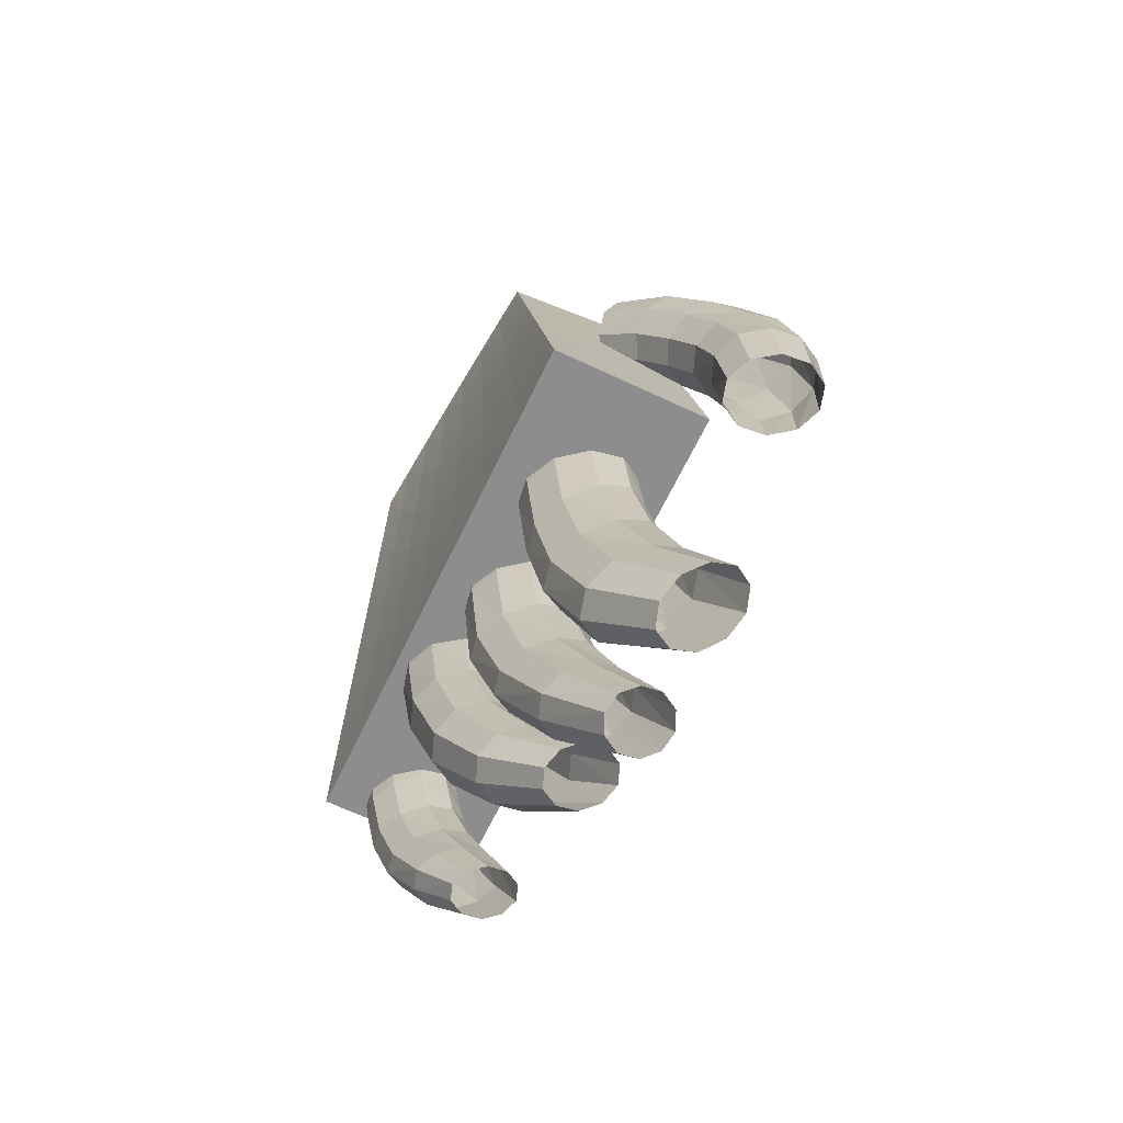
<metadata>
{"format":"obj","ext":"obj","renderer":"f3d","projection":"perspective","resolution":1024,"background":"white","views":[{"elev":-64.7,"azim":24.5,"up":"+Y"}]}
</metadata>
<code>
g
v -0.7533 -0.191 0.6988
v -0.7517 -0.1842 0.7059
v -0.7476 -0.1729 0.7098
v -0.7426 -0.1616 0.7078
v -0.7386 -0.1543 0.7
v -0.7365 -0.1552 0.6904
v -0.738 -0.1621 0.6826
v -0.7427 -0.1721 0.6802
v -0.7483 -0.1822 0.6836
v -0.7523 -0.1895 0.6907
v -0.7391 -0.2082 0.6983
v -0.7361 -0.202 0.7062
v -0.7292 -0.1917 0.7104
v -0.7211 -0.1812 0.7083
v -0.7148 -0.1744 0.6995
v -0.7123 -0.1751 0.688
v -0.7153 -0.1813 0.6792
v -0.7228 -0.1905 0.6768
v -0.7314 -0.2 0.6807
v -0.7377 -0.2068 0.6888
v -0.7276 -0.2272 0.6981
v -0.7234 -0.2221 0.7061
v -0.7143 -0.2137 0.7094
v -0.7039 -0.205 0.7068
v -0.6961 -0.1993 0.6985
v -0.6934 -0.1997 0.6879
v -0.6977 -0.2047 0.6796
v -0.7072 -0.2124 0.6768
v -0.718 -0.2203 0.68
v -0.7258 -0.226 0.688
v -0.7179 -0.2472 0.6986
v -0.713 -0.2437 0.7071
v -0.7027 -0.2377 0.7098
v -0.6911 -0.2315 0.7063
v -0.6826 -0.2274 0.6981
v -0.6801 -0.2275 0.6884
v -0.6851 -0.231 0.6802
v -0.6956 -0.2365 0.6765
v -0.7075 -0.2422 0.679
v -0.716 -0.2463 0.6874
v -0.7116 -0.2685 0.6994
v -0.7064 -0.2667 0.7087
v -0.6959 -0.2635 0.7118
v -0.6843 -0.2601 0.7079
v -0.6758 -0.2578 0.699
v -0.6737 -0.2576 0.6885
v -0.6789 -0.2594 0.6796
v -0.6895 -0.2624 0.6756
v -0.7013 -0.2657 0.6785
v -0.7097 -0.268 0.6876
v -0.7087 -0.2906 0.7
v -0.7034 -0.2905 0.7079
v -0.6934 -0.2901 0.7109
v -0.6824 -0.2895 0.7079
v -0.6746 -0.289 0.7
v -0.6733 -0.2886 0.6904
v -0.6786 -0.2886 0.6825
v -0.6884 -0.2892 0.6793
v -0.6993 -0.2899 0.6821
v -0.707 -0.2905 0.69
v -0.8672 -0.3 0.5714
v -0.714 -0.3 0.7
v -0.7525 -0.3 0.7459
v -0.9058 -0.3 0.6174
v -0.8344 -0.1204 0.6077
v -0.7456 -0.1 0.667
v -0.7869 -0.1 0.7102
v -0.8756 -0.1188 0.6508
v -0.7404 -0.1333 0.6725
v -0.7812 -0.1333 0.7162
v -0.7351 -0.1667 0.678
v -0.7754 -0.1667 0.7221
v -0.7298 -0.2 0.6835
v -0.7697 -0.2 0.7281
v -0.7245 -0.2333 0.689
v -0.764 -0.2333 0.734
v -0.7193 -0.2667 0.6945
v -0.7583 -0.2667 0.74
v -0.8399 -0.1504 0.6016
v -0.8454 -0.1803 0.5956
v -0.8508 -0.2102 0.5895
v -0.8563 -0.2401 0.5835
v -0.8617 -0.2701 0.5774
v -0.8806 -0.149 0.6452
v -0.8856 -0.1792 0.6397
v -0.8907 -0.2094 0.6341
v -0.8957 -0.2396 0.6285
v -0.9007 -0.2698 0.6229
v -0.8619 -0.1197 0.6364
v -0.7732 -0.1003 0.6958
v -0.8482 -0.1202 0.6221
v -0.7594 -0.1003 0.6814
v -0.8671 -0.1497 0.6307
v -0.8535 -0.1502 0.6162
v -0.8722 -0.1798 0.625
v -0.8588 -0.1801 0.6103
v -0.8774 -0.2098 0.6192
v -0.8641 -0.2101 0.6044
v -0.8826 -0.2399 0.6135
v -0.8694 -0.2401 0.5985
v -0.8877 -0.2699 0.6078
v -0.8747 -0.27 0.5926
v -0.8929 -0.3 0.602
v -0.88 -0.3 0.5867
v -0.7397 -0.3 0.7306
v -0.7268 -0.3 0.7153
v -0.7453 -0.2667 0.7248
v -0.7323 -0.2667 0.7096
v -0.7508 -0.2334 0.719
v -0.7377 -0.2334 0.704
v -0.7564 -0.2002 0.7132
v -0.7431 -0.2002 0.6984
v -0.762 -0.1669 0.7074
v -0.7485 -0.1669 0.6927
v -0.7676 -0.1336 0.7016
v -0.754 -0.1336 0.6871
v -0.8216 -0.1157 0.6161
v -0.8353 -0.1155 0.6305
v -0.8088 -0.1115 0.6245
v -0.8226 -0.1114 0.6389
v -0.7961 -0.108 0.633
v -0.8098 -0.108 0.6474
v -0.7834 -0.1051 0.6415
v -0.7972 -0.1051 0.6559
v -0.7708 -0.1028 0.65
v -0.7845 -0.1029 0.6644
v -0.7582 -0.1011 0.6585
v -0.7719 -0.1013 0.6729
v -0.8256 -0.1464 0.6117
v -0.8113 -0.1429 0.6218
v -0.797 -0.14 0.6319
v -0.7828 -0.1376 0.642
v -0.7686 -0.1356 0.6522
v -0.7545 -0.1342 0.6623
v -0.8295 -0.1771 0.6073
v -0.8137 -0.1743 0.6191
v -0.7979 -0.172 0.6308
v -0.7822 -0.17 0.6426
v -0.7664 -0.1685 0.6544
v -0.7507 -0.1674 0.6662
v -0.8335 -0.2078 0.6029
v -0.8161 -0.2058 0.6163
v -0.7988 -0.204 0.6298
v -0.7815 -0.2025 0.6432
v -0.7643 -0.2014 0.6566
v -0.747 -0.2005 0.67
v -0.8374 -0.2386 0.5985
v -0.8186 -0.2372 0.6136
v -0.7997 -0.236 0.6287
v -0.7809 -0.235 0.6437
v -0.7621 -0.2343 0.6588
v -0.7433 -0.2337 0.6739
v -0.8414 -0.2693 0.5942
v -0.821 -0.2686 0.6109
v -0.8006 -0.268 0.6276
v -0.7803 -0.2675 0.6443
v -0.7599 -0.2671 0.661
v -0.7396 -0.2668 0.6777
v -0.8453 -0.3 0.5898
v -0.8234 -0.3 0.6081
v -0.8015 -0.3 0.6265
v -0.7796 -0.3 0.6449
v -0.7578 -0.3 0.6632
v -0.7359 -0.3 0.6816
v -0.8582 -0.3 0.6051
v -0.8363 -0.3 0.6235
v -0.8144 -0.3 0.6418
v -0.7925 -0.3 0.6602
v -0.7706 -0.3 0.6786
v -0.7487 -0.3 0.6969
v -0.871 -0.3 0.6204
v -0.8491 -0.3 0.6388
v -0.8272 -0.3 0.6571
v -0.8054 -0.3 0.6755
v -0.7835 -0.3 0.6939
v -0.7616 -0.3 0.7122
v -0.8839 -0.3 0.6357
v -0.862 -0.3 0.6541
v -0.8401 -0.3 0.6725
v -0.8182 -0.3 0.6908
v -0.7963 -0.3 0.7092
v -0.7744 -0.3 0.7276
v -0.8804 -0.2691 0.6396
v -0.86 -0.2684 0.6564
v -0.8396 -0.2678 0.6731
v -0.8193 -0.2674 0.6898
v -0.7989 -0.2671 0.7065
v -0.7786 -0.2668 0.7232
v -0.8768 -0.2381 0.6436
v -0.858 -0.2368 0.6586
v -0.8392 -0.2357 0.6737
v -0.8203 -0.2348 0.6888
v -0.8015 -0.2341 0.7038
v -0.7828 -0.2336 0.7189
v -0.8733 -0.2072 0.6475
v -0.856 -0.2052 0.6609
v -0.8387 -0.2035 0.6743
v -0.8214 -0.2022 0.6877
v -0.8042 -0.2012 0.7012
v -0.7869 -0.2004 0.7146
v -0.8698 -0.1762 0.6514
v -0.854 -0.1736 0.6632
v -0.8382 -0.1714 0.6749
v -0.8225 -0.1696 0.6867
v -0.8068 -0.1682 0.6985
v -0.7911 -0.1672 0.7103
v -0.8663 -0.1453 0.6553
v -0.852 -0.142 0.6654
v -0.8377 -0.1392 0.6755
v -0.8235 -0.137 0.6857
v -0.8094 -0.1353 0.6958
v -0.7952 -0.134 0.706
v -0.8628 -0.1143 0.6592
v -0.85 -0.1104 0.6677
v -0.8373 -0.1071 0.6762
v -0.8246 -0.1044 0.6846
v -0.812 -0.1023 0.6931
v -0.7994 -0.1008 0.7017
v -0.8491 -0.1151 0.6449
v -0.8363 -0.1111 0.6533
v -0.8236 -0.1077 0.6618
v -0.8109 -0.1049 0.6703
v -0.7983 -0.1028 0.6788
v -0.7857 -0.1012 0.6873
v -0.79 -0.2686 0.6999
v -0.7829 -0.2669 0.7064
v -0.7702 -0.2639 0.7089
v -0.7567 -0.2608 0.7065
v -0.7476 -0.2588 0.7
v -0.747 -0.2588 0.6921
v -0.7541 -0.2605 0.6856
v -0.7661 -0.2632 0.683
v -0.7789 -0.2661 0.6854
v -0.788 -0.2681 0.6918
v -0.7875 -0.3054 0.6989
v -0.7812 -0.3031 0.7061
v -0.7694 -0.2992 0.7091
v -0.7566 -0.295 0.7067
v -0.7477 -0.2923 0.6993
v -0.7464 -0.2923 0.6901
v -0.7526 -0.2946 0.6827
v -0.7641 -0.2982 0.68
v -0.7766 -0.3021 0.6829
v -0.7856 -0.3048 0.6901
v -0.7846 -0.3421 0.6981
v -0.7786 -0.3392 0.7048
v -0.767 -0.3343 0.7075
v -0.7544 -0.3291 0.7052
v -0.7454 -0.3257 0.6984
v -0.7438 -0.3258 0.6899
v -0.7498 -0.3287 0.6831
v -0.7612 -0.3332 0.6805
v -0.7737 -0.338 0.6831
v -0.7826 -0.3414 0.6898
v -0.778 -0.3784 0.6985
v -0.7721 -0.3749 0.7054
v -0.7608 -0.3689 0.7077
v -0.7484 -0.3627 0.7049
v -0.7396 -0.3587 0.6981
v -0.7379 -0.3589 0.6901
v -0.7437 -0.3624 0.6834
v -0.7549 -0.3679 0.6804
v -0.7672 -0.3735 0.6826
v -0.776 -0.3775 0.6895
v -0.7648 -0.4126 0.6995
v -0.7593 -0.4085 0.707
v -0.7487 -0.4018 0.7093
v -0.7372 -0.3949 0.706
v -0.729 -0.3905 0.6988
v -0.7276 -0.3908 0.6905
v -0.7331 -0.3948 0.6833
v -0.7434 -0.4009 0.68
v -0.7548 -0.4071 0.6822
v -0.763 -0.4116 0.6897
v -0.7402 -0.44 0.7
v -0.7359 -0.4362 0.7065
v -0.7277 -0.43 0.7088
v -0.7188 -0.4237 0.7061
v -0.7125 -0.4196 0.6997
v -0.7113 -0.42 0.6922
v -0.7156 -0.4237 0.6859
v -0.7237 -0.4293 0.6831
v -0.7325 -0.435 0.6853
v -0.7388 -0.4391 0.6918
v -0.8235 -0.2694 0.67
v -0.8176 -0.2692 0.6762
v -0.8068 -0.2688 0.6785
v -0.7954 -0.2682 0.6762
v -0.7876 -0.2677 0.67
v -0.7869 -0.2674 0.6625
v -0.7928 -0.2676 0.6564
v -0.803 -0.2681 0.6539
v -0.8139 -0.2688 0.6561
v -0.8218 -0.2693 0.6622
v -0.8227 -0.305 0.6691
v -0.8169 -0.3042 0.676
v -0.8058 -0.3026 0.6788
v -0.7939 -0.3008 0.6763
v -0.7855 -0.2996 0.6693
v -0.7842 -0.2993 0.6606
v -0.7901 -0.3001 0.6536
v -0.8008 -0.3017 0.6508
v -0.8125 -0.3035 0.6535
v -0.8209 -0.3048 0.6604
v -0.82 -0.3405 0.6682
v -0.8143 -0.339 0.6745
v -0.8034 -0.3362 0.6771
v -0.7913 -0.3333 0.6747
v -0.7828 -0.3313 0.6683
v -0.7812 -0.3311 0.6604
v -0.787 -0.3326 0.6539
v -0.7978 -0.3352 0.6514
v -0.8097 -0.3381 0.6538
v -0.8182 -0.3401 0.6602
v -0.8097 -0.3745 0.6684
v -0.8047 -0.3724 0.675
v -0.7947 -0.3688 0.6773
v -0.7837 -0.3649 0.6746
v -0.7759 -0.3624 0.6682
v -0.7742 -0.3623 0.6605
v -0.7793 -0.3644 0.6541
v -0.7892 -0.3678 0.6513
v -0.8001 -0.3714 0.6535
v -0.808 -0.374 0.66
v -0.7926 -0.4056 0.6694
v -0.7885 -0.4032 0.6765
v -0.7802 -0.3991 0.6789
v -0.771 -0.3948 0.6759
v -0.7643 -0.392 0.6689
v -0.7627 -0.392 0.6608
v -0.7669 -0.3944 0.654
v -0.7752 -0.3982 0.6509
v -0.7845 -0.4022 0.6531
v -0.7911 -0.405 0.6602
v -0.77 -0.4332 0.67
v -0.7671 -0.4309 0.6761
v -0.7613 -0.4271 0.6784
v -0.7548 -0.4231 0.676
v -0.75 -0.4205 0.6698
v -0.7487 -0.4206 0.6626
v -0.7515 -0.4229 0.6565
v -0.7575 -0.4264 0.6539
v -0.7642 -0.4301 0.6561
v -0.7689 -0.4327 0.6622
v -0.8945 -0.2849 0.61
v -0.8889 -0.2846 0.6152
v -0.8789 -0.2839 0.6173
v -0.8683 -0.283 0.6153
v -0.861 -0.2824 0.61
v -0.8605 -0.2822 0.6036
v -0.8661 -0.2825 0.5984
v -0.8756 -0.2833 0.5962
v -0.8857 -0.2841 0.5981
v -0.8929 -0.2847 0.6034
v -0.8918 -0.3079 0.609
v -0.8867 -0.3073 0.6148
v -0.8771 -0.3062 0.6172
v -0.8667 -0.3049 0.6151
v -0.8594 -0.304 0.6092
v -0.8583 -0.3038 0.6019
v -0.8635 -0.3043 0.596
v -0.8728 -0.3055 0.5936
v -0.883 -0.3067 0.5959
v -0.8902 -0.3077 0.6017
v -0.8878 -0.3306 0.6081
v -0.8829 -0.3298 0.6135
v -0.8736 -0.3283 0.6157
v -0.8634 -0.3266 0.6137
v -0.8561 -0.3253 0.6082
v -0.8548 -0.3251 0.6016
v -0.8597 -0.3259 0.5961
v -0.8689 -0.3274 0.5939
v -0.879 -0.3291 0.596
v -0.8862 -0.3303 0.6014
v -0.8804 -0.3524 0.6085
v -0.8757 -0.3514 0.6141
v -0.8666 -0.3494 0.6161
v -0.8566 -0.3473 0.6138
v -0.8495 -0.3459 0.6082
v -0.8481 -0.3457 0.6016
v -0.8529 -0.3467 0.5961
v -0.8619 -0.3486 0.5937
v -0.8718 -0.3506 0.5956
v -0.8789 -0.3521 0.6012
v -0.8684 -0.3721 0.6094
v -0.8642 -0.371 0.6156
v -0.8561 -0.3691 0.6177
v -0.8471 -0.3671 0.6152
v -0.8408 -0.3656 0.6091
v -0.8396 -0.3655 0.602
v -0.8437 -0.3665 0.596
v -0.8518 -0.3684 0.5934
v -0.8606 -0.3704 0.5954
v -0.867 -0.3718 0.6016
v -0.853 -0.3894 0.61
v -0.8498 -0.3887 0.6153
v -0.8435 -0.3875 0.6173
v -0.8366 -0.3862 0.6152
v -0.8317 -0.3853 0.61
v -0.8308 -0.3851 0.6036
v -0.834 -0.3858 0.5984
v -0.8402 -0.3869 0.5962
v -0.8471 -0.3882 0.5981
v -0.852 -0.3892 0.6034
v -0.8569 -0.2726 0.65
v -0.8514 -0.2715 0.656
v -0.8412 -0.2696 0.6583
v -0.8304 -0.2675 0.656
v -0.8229 -0.2661 0.65
v -0.8222 -0.266 0.6427
v -0.8278 -0.2671 0.6367
v -0.8375 -0.2689 0.6342
v -0.8479 -0.2709 0.6364
v -0.8553 -0.2723 0.6424
v -0.8569 -0.3046 0.65
v -0.8512 -0.3031 0.6578
v -0.8404 -0.3005 0.6609
v -0.8287 -0.2977 0.6579
v -0.8206 -0.2958 0.65
v -0.8193 -0.2957 0.6405
v -0.825 -0.2971 0.6326
v -0.8355 -0.2996 0.6294
v -0.8469 -0.3023 0.6322
v -0.8551 -0.3042 0.6401
v -0.8522 -0.3362 0.65
v -0.8469 -0.3344 0.6587
v -0.8367 -0.3312 0.662
v -0.8255 -0.3277 0.6587
v -0.8175 -0.3254 0.65
v -0.8159 -0.3253 0.6394
v -0.8212 -0.3272 0.6307
v -0.8313 -0.3302 0.6272
v -0.8424 -0.3334 0.6303
v -0.8504 -0.3358 0.639
v -0.8419 -0.3665 0.65
v -0.837 -0.3643 0.6587
v -0.8275 -0.3605 0.662
v -0.8169 -0.3566 0.6587
v -0.8094 -0.3539 0.65
v -0.8077 -0.3539 0.6394
v -0.8125 -0.3561 0.6307
v -0.8221 -0.3596 0.6272
v -0.8326 -0.3633 0.6303
v -0.8402 -0.3659 0.639
v -0.8243 -0.393 0.65
v -0.8201 -0.3908 0.6578
v -0.8118 -0.3871 0.6609
v -0.8026 -0.3831 0.6579
v -0.7959 -0.3805 0.65
v -0.7944 -0.3805 0.6405
v -0.7986 -0.3827 0.6326
v -0.8069 -0.3862 0.6294
v -0.8162 -0.3899 0.6322
v -0.8229 -0.3925 0.6401
v -0.8001 -0.4139 0.65
v -0.7966 -0.412 0.656
v -0.7899 -0.4089 0.6583
v -0.7825 -0.4057 0.656
v -0.7772 -0.4036 0.65
v -0.7761 -0.4036 0.6427
v -0.7795 -0.4054 0.6367
v -0.7862 -0.4083 0.6342
v -0.7936 -0.4113 0.6364
v -0.7989 -0.4134 0.6424
g
f 1 11 12 2
f 2 12 13 3
f 3 13 14 4
f 4 14 15 5
f 5 15 16 6
f 6 16 17 7
f 7 17 18 8
f 8 18 19 9
f 9 19 20 10
f 10 20 11 1
f 11 21 22 12
f 12 22 23 13
f 13 23 24 14
f 14 24 25 15
f 15 25 26 16
f 16 26 27 17
f 17 27 28 18
f 18 28 29 19
f 19 29 30 20
f 20 30 21 11
f 21 31 32 22
f 22 32 33 23
f 23 33 34 24
f 24 34 35 25
f 25 35 36 26
f 26 36 37 27
f 27 37 38 28
f 28 38 39 29
f 29 39 40 30
f 30 40 31 21
f 31 41 42 32
f 32 42 43 33
f 33 43 44 34
f 34 44 45 35
f 35 45 46 36
f 36 46 47 37
f 37 47 48 38
f 38 48 49 39
f 39 49 50 40
f 40 50 41 31
f 41 51 52 42
f 42 52 53 43
f 43 53 54 44
f 44 54 55 45
f 45 55 56 46
f 46 56 57 47
f 47 57 58 48
f 48 58 59 49
f 49 59 60 50
f 50 60 51 41
f 89 93 84 68
f 94 91 65 79
f 91 94 93 89
f 93 95 85 84
f 96 94 79 80
f 94 96 95 93
f 95 97 86 85
f 98 96 80 81
f 96 98 97 95
f 97 99 87 86
f 100 98 81 82
f 98 100 99 97
f 99 101 88 87
f 102 100 82 83
f 100 102 101 99
f 101 103 64 88
f 104 102 83 61
f 102 104 103 101
f 105 107 78 63
f 108 106 62 77
f 106 108 107 105
f 107 109 76 78
f 110 108 77 75
f 108 110 109 107
f 109 111 74 76
f 112 110 75 73
f 110 112 111 109
f 111 113 72 74
f 114 112 73 71
f 112 114 113 111
f 113 115 70 72
f 116 114 71 69
f 114 116 115 113
f 115 90 67 70
f 92 116 69 66
f 116 92 90 115
f 118 117 65 91
f 120 119 117 118
f 122 121 119 120
f 124 123 121 122
f 126 125 123 124
f 127 128 92 66
f 128 127 125 126
f 117 129 79 65
f 119 130 129 117
f 121 131 130 119
f 123 132 131 121
f 125 133 132 123
f 134 127 66 69
f 127 134 133 125
f 129 135 80 79
f 130 136 135 129
f 131 137 136 130
f 132 138 137 131
f 133 139 138 132
f 140 134 69 71
f 134 140 139 133
f 135 141 81 80
f 136 142 141 135
f 137 143 142 136
f 138 144 143 137
f 139 145 144 138
f 146 140 71 73
f 140 146 145 139
f 141 147 82 81
f 142 148 147 141
f 143 149 148 142
f 144 150 149 143
f 145 151 150 144
f 152 146 73 75
f 146 152 151 145
f 147 153 83 82
f 148 154 153 147
f 149 155 154 148
f 150 156 155 149
f 151 157 156 150
f 158 152 75 77
f 152 158 157 151
f 153 159 61 83
f 154 160 159 153
f 155 161 160 154
f 156 162 161 155
f 157 163 162 156
f 164 158 77 62
f 158 164 163 157
f 159 165 104 61
f 160 166 165 159
f 161 167 166 160
f 162 168 167 161
f 163 169 168 162
f 170 164 62 106
f 164 170 169 163
f 165 171 103 104
f 166 172 171 165
f 167 173 172 166
f 168 174 173 167
f 169 175 174 168
f 176 170 106 105
f 170 176 175 169
f 171 177 64 103
f 172 178 177 171
f 173 179 178 172
f 174 180 179 173
f 175 181 180 174
f 182 176 105 63
f 176 182 181 175
f 177 183 88 64
f 178 184 183 177
f 179 185 184 178
f 180 186 185 179
f 181 187 186 180
f 188 182 63 78
f 182 188 187 181
f 183 189 87 88
f 184 190 189 183
f 185 191 190 184
f 186 192 191 185
f 187 193 192 186
f 194 188 78 76
f 188 194 193 187
f 189 195 86 87
f 190 196 195 189
f 191 197 196 190
f 192 198 197 191
f 193 199 198 192
f 200 194 76 74
f 194 200 199 193
f 195 201 85 86
f 196 202 201 195
f 197 203 202 196
f 198 204 203 197
f 199 205 204 198
f 206 200 74 72
f 200 206 205 199
f 201 207 84 85
f 202 208 207 201
f 203 209 208 202
f 204 210 209 203
f 205 211 210 204
f 212 206 72 70
f 206 212 211 205
f 207 213 68 84
f 208 214 213 207
f 209 215 214 208
f 210 216 215 209
f 211 217 216 210
f 218 212 70 67
f 212 218 217 211
f 213 219 89 68
f 214 220 219 213
f 215 221 220 214
f 216 222 221 215
f 217 223 222 216
f 224 218 67 90
f 218 224 223 217
f 219 118 91 89
f 220 120 118 219
f 221 122 120 220
f 222 124 122 221
f 223 126 124 222
f 128 224 90 92
f 224 128 126 223
f 225 235 236 226
f 226 236 237 227
f 227 237 238 228
f 228 238 239 229
f 229 239 240 230
f 230 240 241 231
f 231 241 242 232
f 232 242 243 233
f 233 243 244 234
f 234 244 235 225
f 235 245 246 236
f 236 246 247 237
f 237 247 248 238
f 238 248 249 239
f 239 249 250 240
f 240 250 251 241
f 241 251 252 242
f 242 252 253 243
f 243 253 254 244
f 244 254 245 235
f 245 255 256 246
f 246 256 257 247
f 247 257 258 248
f 248 258 259 249
f 249 259 260 250
f 250 260 261 251
f 251 261 262 252
f 252 262 263 253
f 253 263 264 254
f 254 264 255 245
f 255 265 266 256
f 256 266 267 257
f 257 267 268 258
f 258 268 269 259
f 259 269 270 260
f 260 270 271 261
f 261 271 272 262
f 262 272 273 263
f 263 273 274 264
f 264 274 265 255
f 265 275 276 266
f 266 276 277 267
f 267 277 278 268
f 268 278 279 269
f 269 279 280 270
f 270 280 281 271
f 271 281 282 272
f 272 282 283 273
f 273 283 284 274
f 274 284 275 265
f 285 295 296 286
f 286 296 297 287
f 287 297 298 288
f 288 298 299 289
f 289 299 300 290
f 290 300 301 291
f 291 301 302 292
f 292 302 303 293
f 293 303 304 294
f 294 304 295 285
f 295 305 306 296
f 296 306 307 297
f 297 307 308 298
f 298 308 309 299
f 299 309 310 300
f 300 310 311 301
f 301 311 312 302
f 302 312 313 303
f 303 313 314 304
f 304 314 305 295
f 305 315 316 306
f 306 316 317 307
f 307 317 318 308
f 308 318 319 309
f 309 319 320 310
f 310 320 321 311
f 311 321 322 312
f 312 322 323 313
f 313 323 324 314
f 314 324 315 305
f 315 325 326 316
f 316 326 327 317
f 317 327 328 318
f 318 328 329 319
f 319 329 330 320
f 320 330 331 321
f 321 331 332 322
f 322 332 333 323
f 323 333 334 324
f 324 334 325 315
f 325 335 336 326
f 326 336 337 327
f 327 337 338 328
f 328 338 339 329
f 329 339 340 330
f 330 340 341 331
f 331 341 342 332
f 332 342 343 333
f 333 343 344 334
f 334 344 335 325
f 345 355 356 346
f 346 356 357 347
f 347 357 358 348
f 348 358 359 349
f 349 359 360 350
f 350 360 361 351
f 351 361 362 352
f 352 362 363 353
f 353 363 364 354
f 354 364 355 345
f 355 365 366 356
f 356 366 367 357
f 357 367 368 358
f 358 368 369 359
f 359 369 370 360
f 360 370 371 361
f 361 371 372 362
f 362 372 373 363
f 363 373 374 364
f 364 374 365 355
f 365 375 376 366
f 366 376 377 367
f 367 377 378 368
f 368 378 379 369
f 369 379 380 370
f 370 380 381 371
f 371 381 382 372
f 372 382 383 373
f 373 383 384 374
f 374 384 375 365
f 375 385 386 376
f 376 386 387 377
f 377 387 388 378
f 378 388 389 379
f 379 389 390 380
f 380 390 391 381
f 381 391 392 382
f 382 392 393 383
f 383 393 394 384
f 384 394 385 375
f 385 395 396 386
f 386 396 397 387
f 387 397 398 388
f 388 398 399 389
f 389 399 400 390
f 390 400 401 391
f 391 401 402 392
f 392 402 403 393
f 393 403 404 394
f 394 404 395 385
f 405 415 416 406
f 406 416 417 407
f 407 417 418 408
f 408 418 419 409
f 409 419 420 410
f 410 420 421 411
f 411 421 422 412
f 412 422 423 413
f 413 423 424 414
f 414 424 415 405
f 415 425 426 416
f 416 426 427 417
f 417 427 428 418
f 418 428 429 419
f 419 429 430 420
f 420 430 431 421
f 421 431 432 422
f 422 432 433 423
f 423 433 434 424
f 424 434 425 415
f 425 435 436 426
f 426 436 437 427
f 427 437 438 428
f 428 438 439 429
f 429 439 440 430
f 430 440 441 431
f 431 441 442 432
f 432 442 443 433
f 433 443 444 434
f 434 444 435 425
f 435 445 446 436
f 436 446 447 437
f 437 447 448 438
f 438 448 449 439
f 439 449 450 440
f 440 450 451 441
f 441 451 452 442
f 442 452 453 443
f 443 453 454 444
f 444 454 445 435
f 445 455 456 446
f 446 456 457 447
f 447 457 458 448
f 448 458 459 449
f 449 459 460 450
f 450 460 461 451
f 451 461 462 452
f 452 462 463 453
f 453 463 464 454
f 454 464 455 445

</code>
